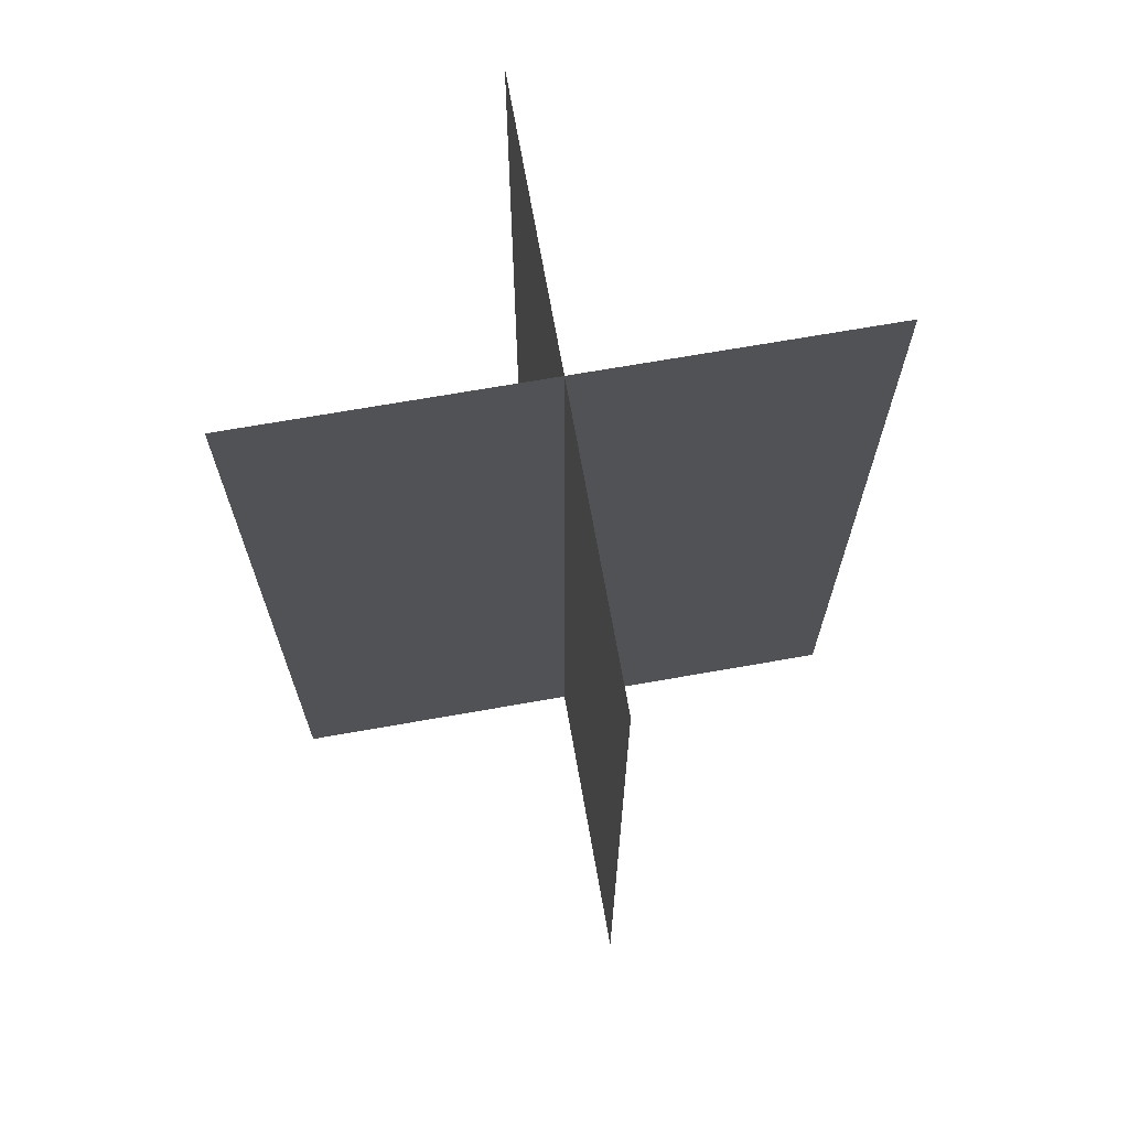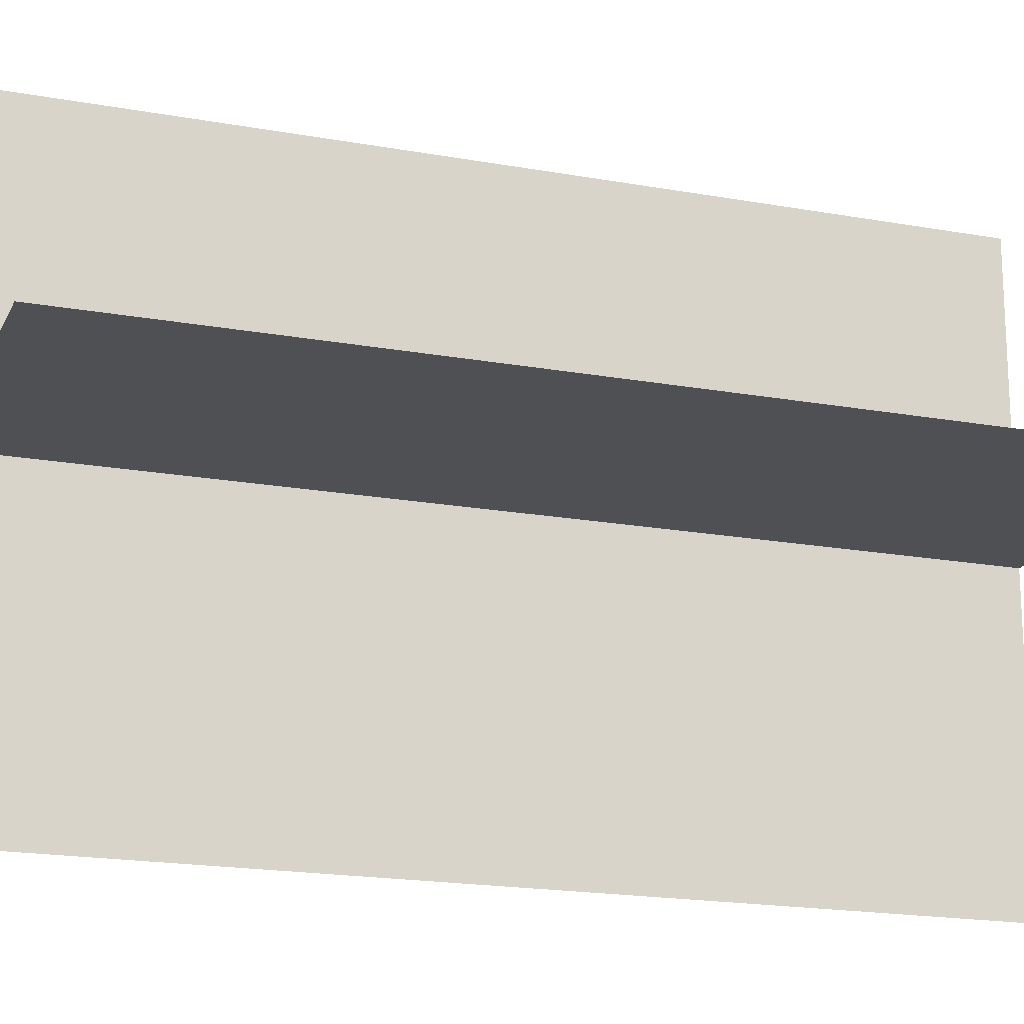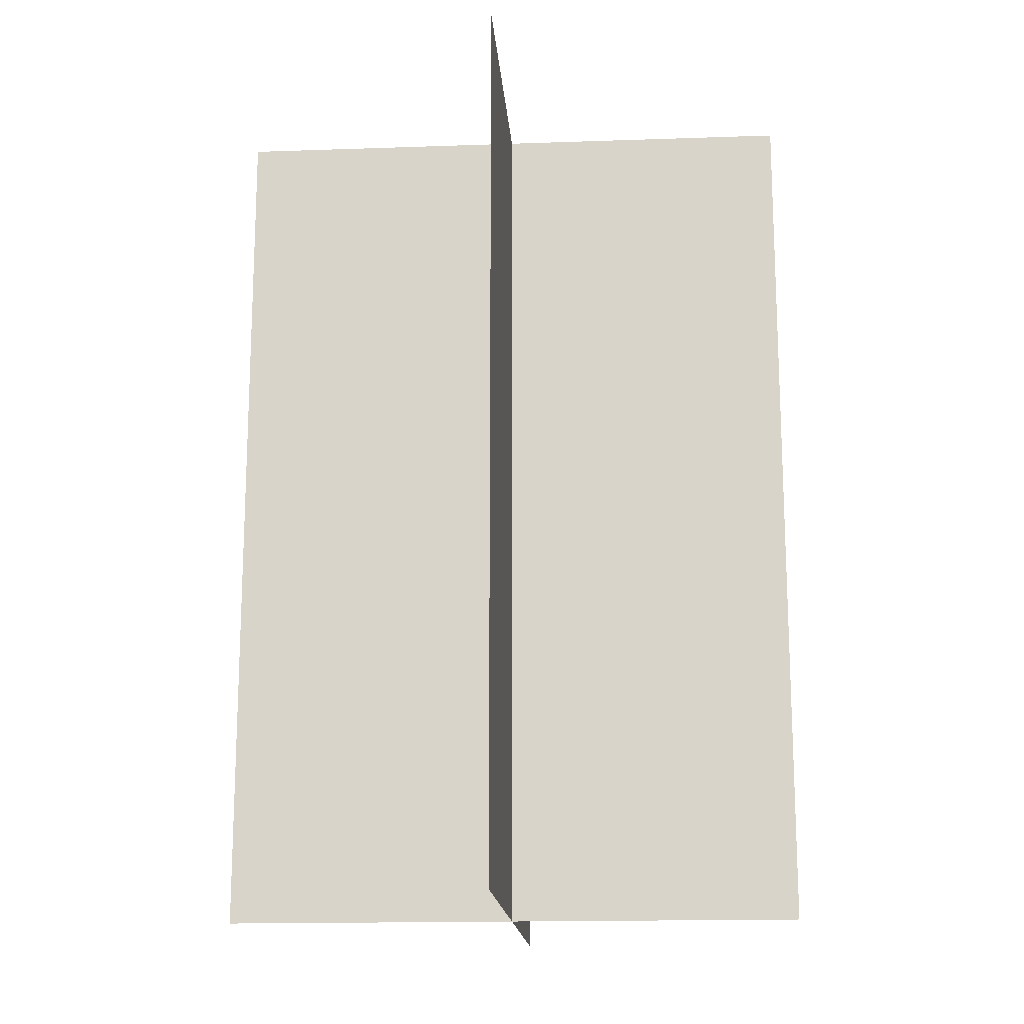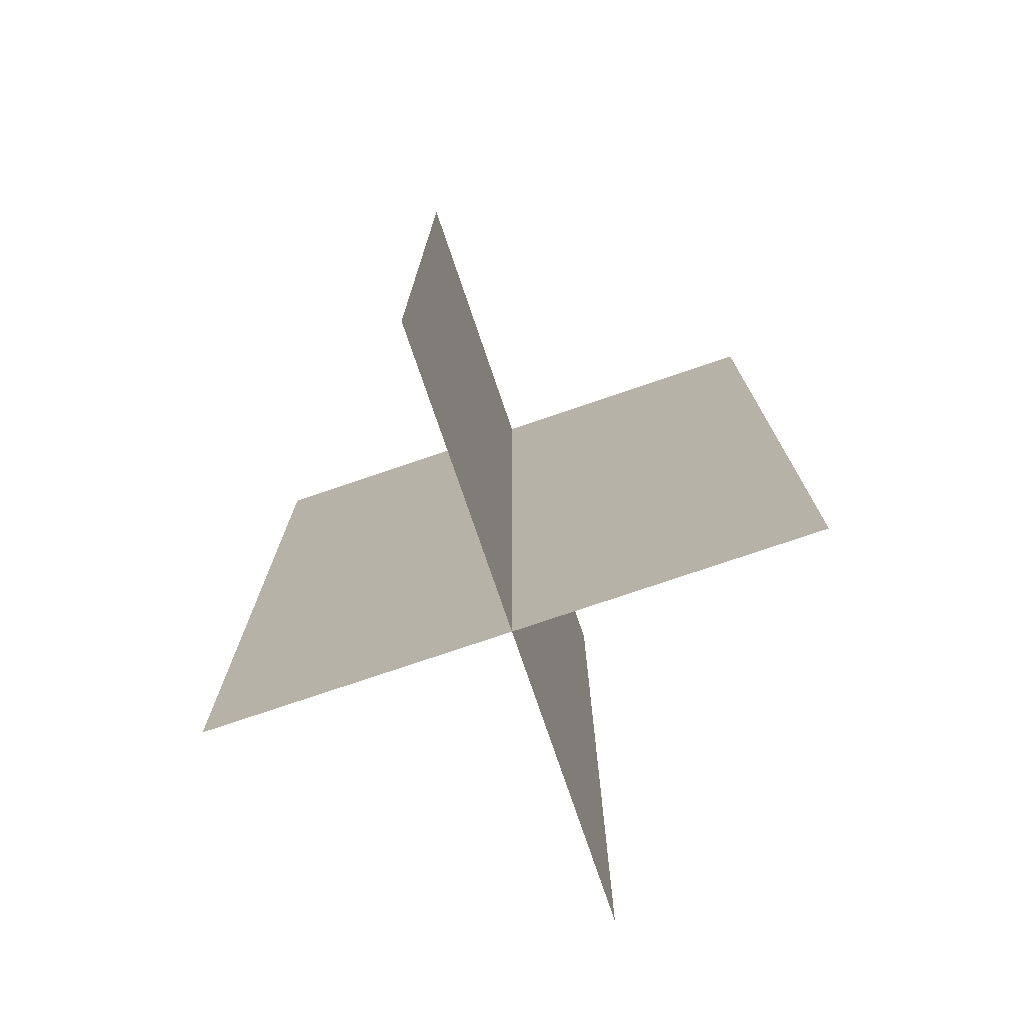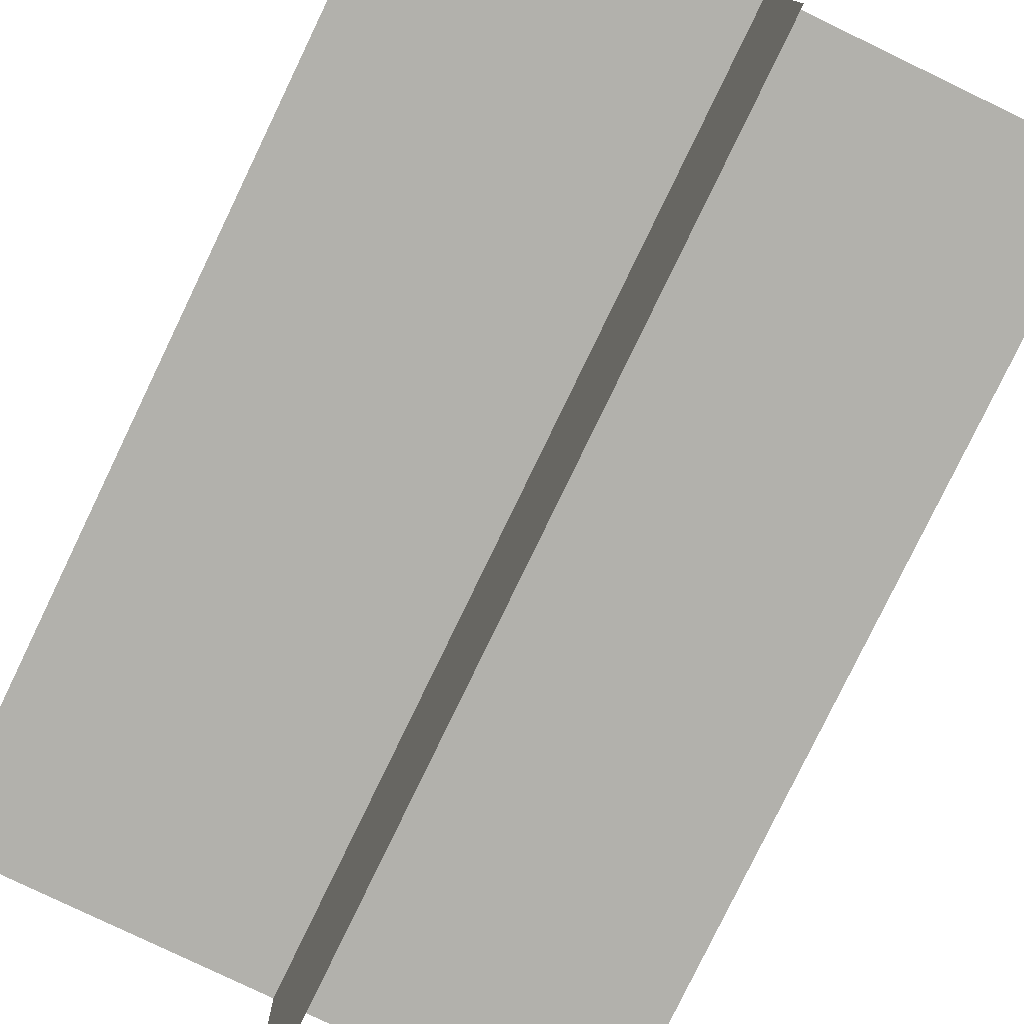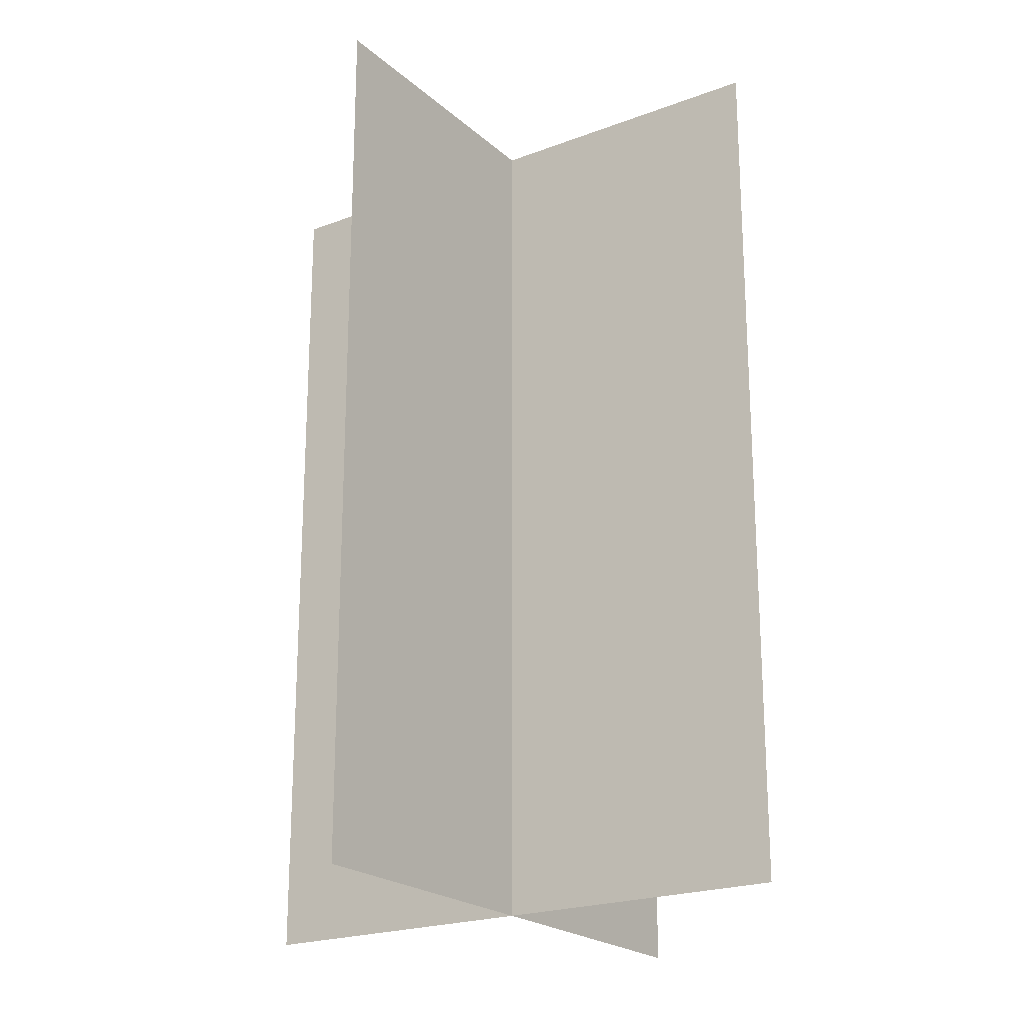
<metadata>
{"format":"obj","ext":"obj","renderer":"f3d","projection":"perspective","resolution":1024,"background":"white","views":[{"elev":69.6,"azim":80.0,"up":"+Z"},{"elev":-18.7,"azim":-109.1,"up":"+Y"},{"elev":-16.4,"azim":4.1,"up":"+Z"},{"elev":-76.0,"azim":-71.2,"up":"+Z"},{"elev":-78.9,"azim":-25.7,"up":"+Y"},{"elev":-21.6,"azim":-146.2,"up":"+Z"}]}
</metadata>
<code>
g islands_sniper_grass_big31
v 117.5 20.85 17.5
v 117.5 20.85 19
v 118.5 20.85 19
v 118.5 20.85 17.5
v 118 21.35 17.5
v 118 21.35 19
v 118 20.35 19
v 118 20.35 17.5
g islands_sniper_grass_big31_0
f 3 2 1
f 4 3 1
f 7 6 5
f 8 7 5

</code>
